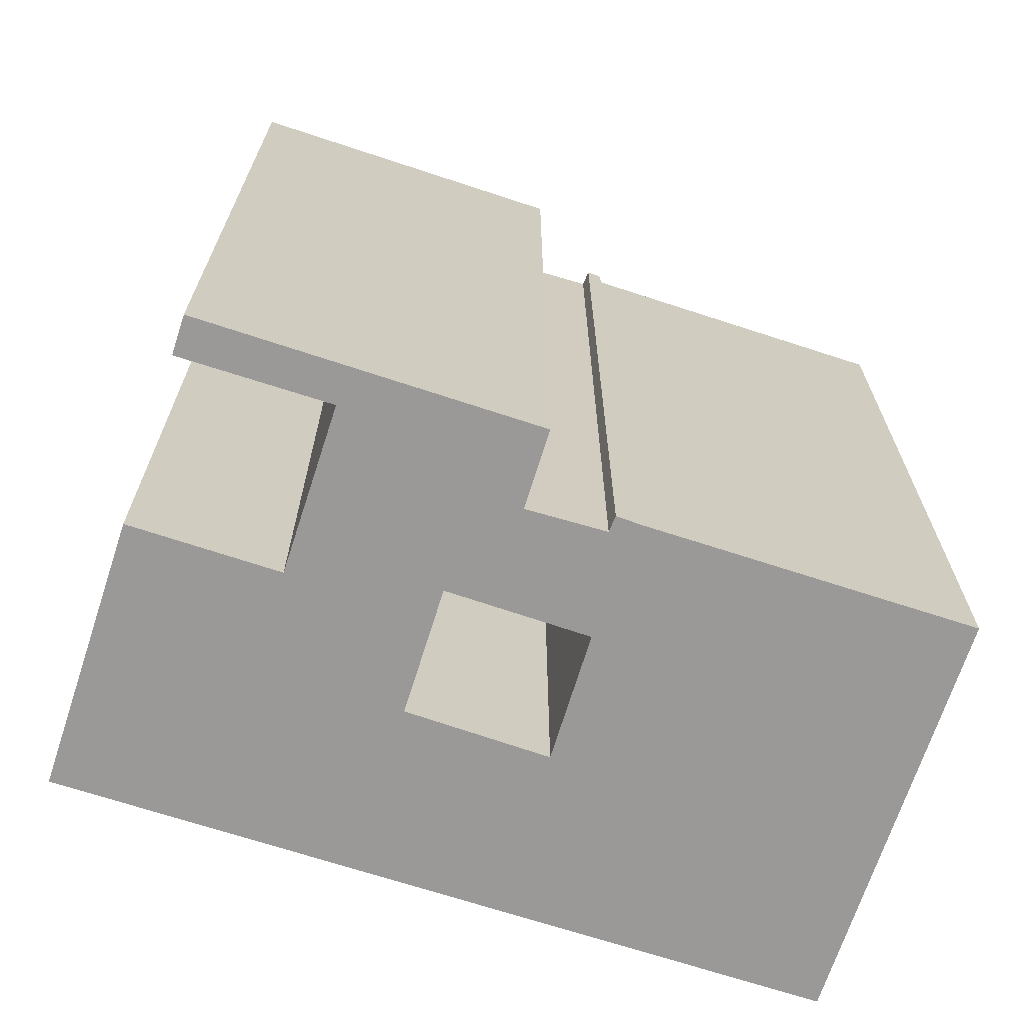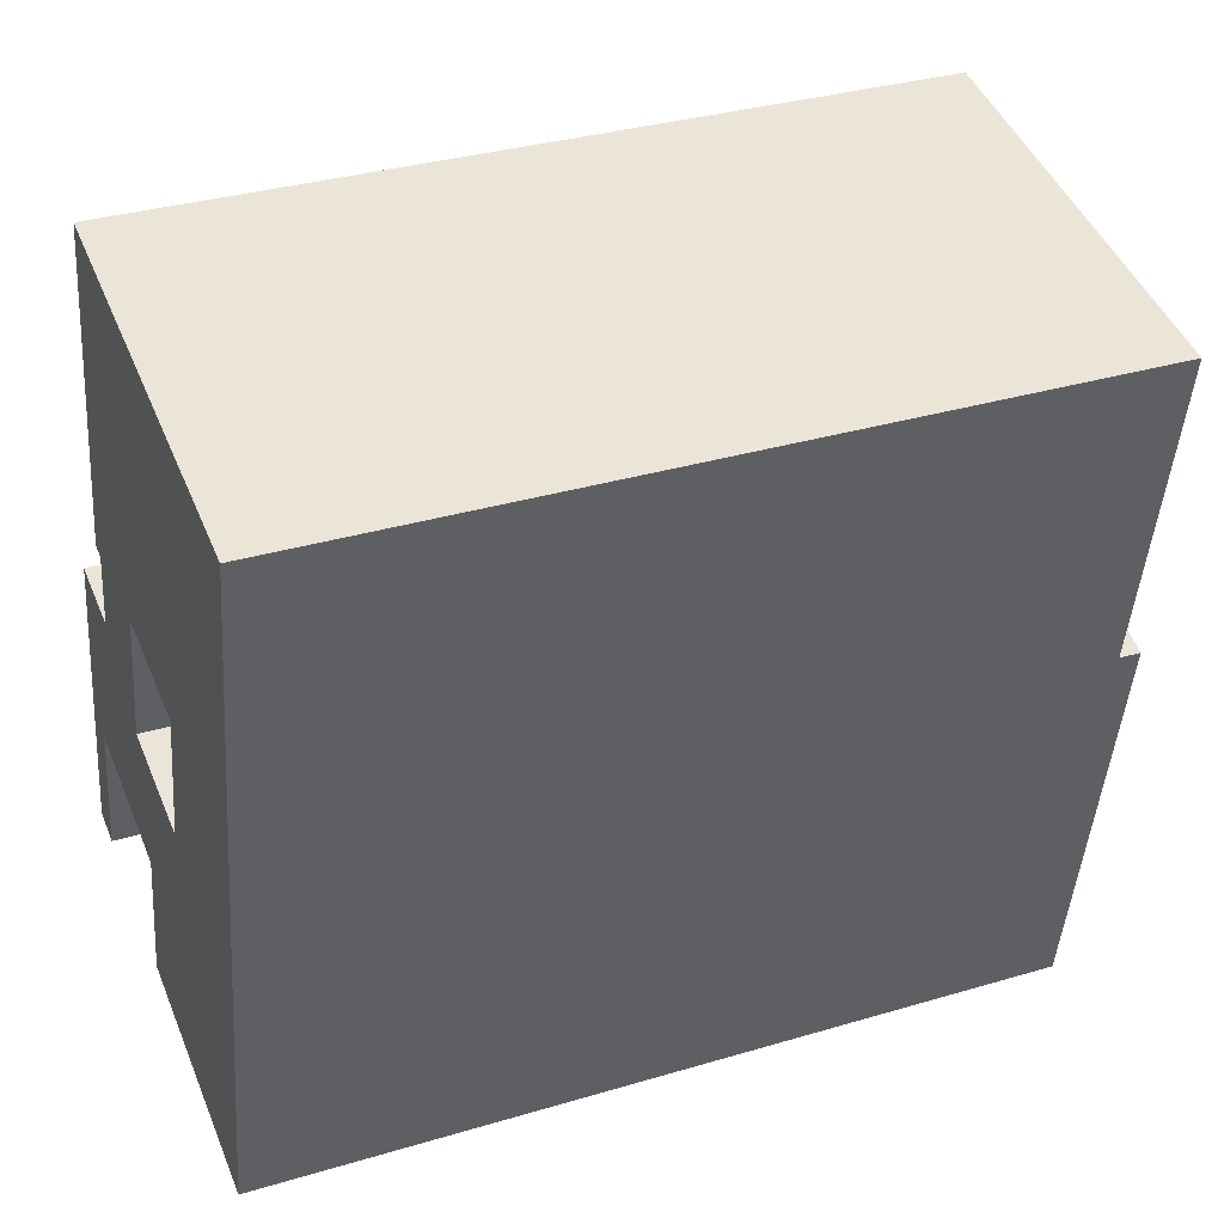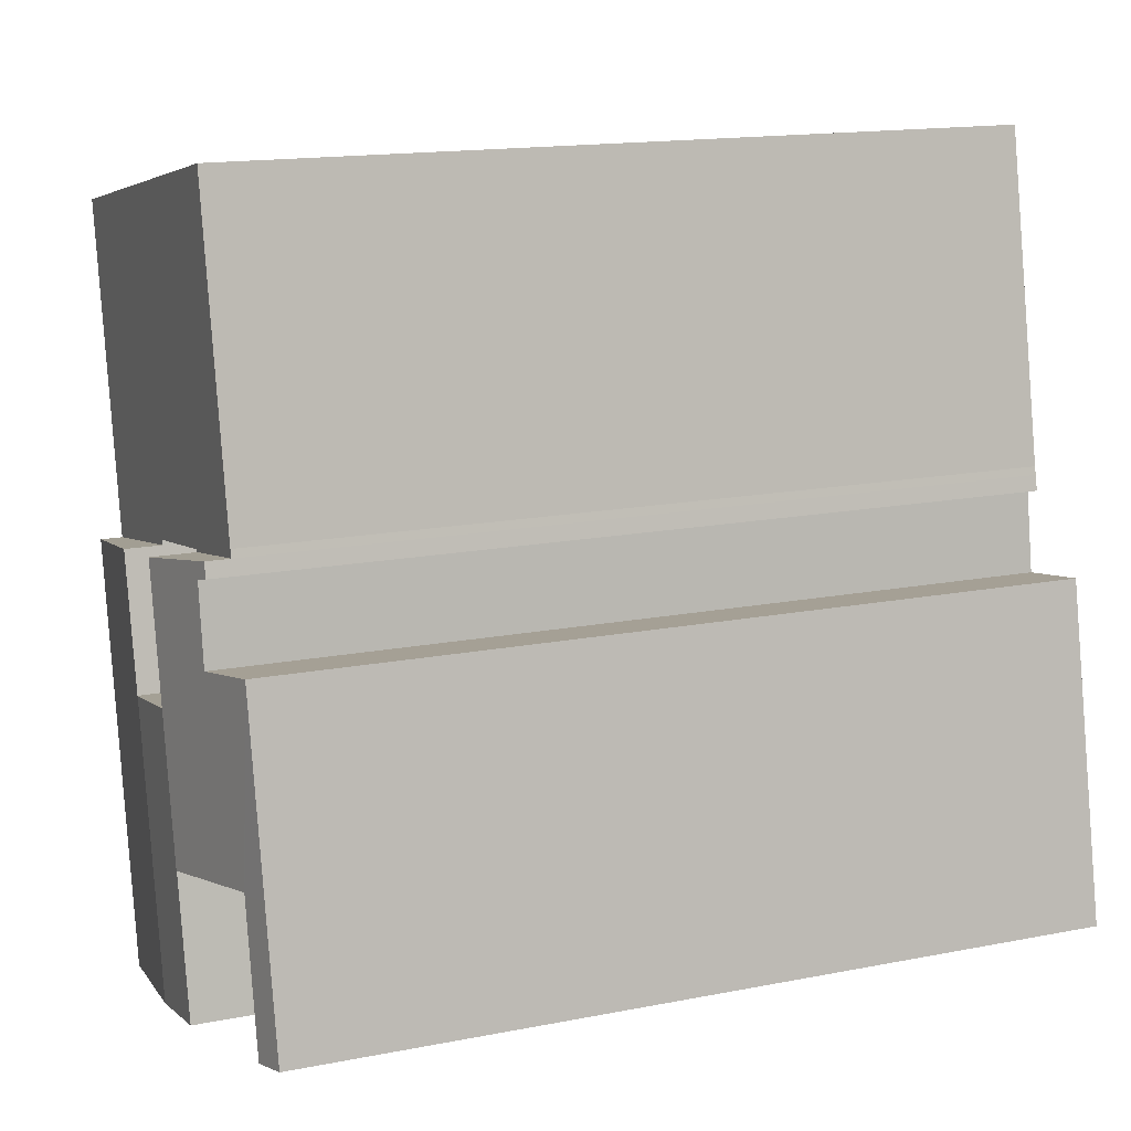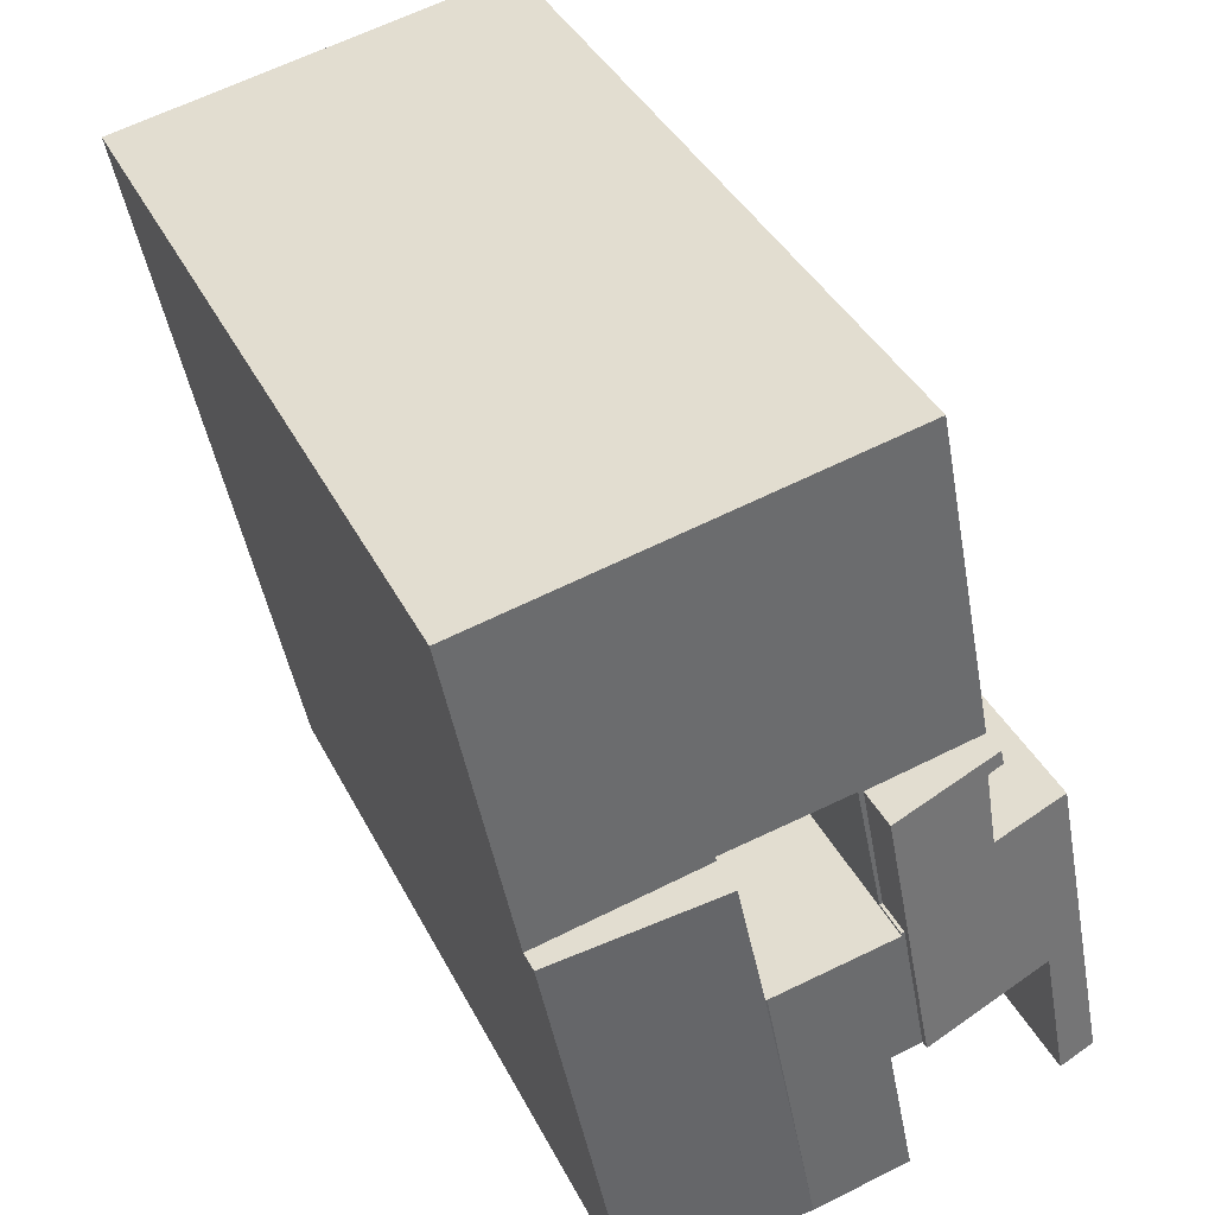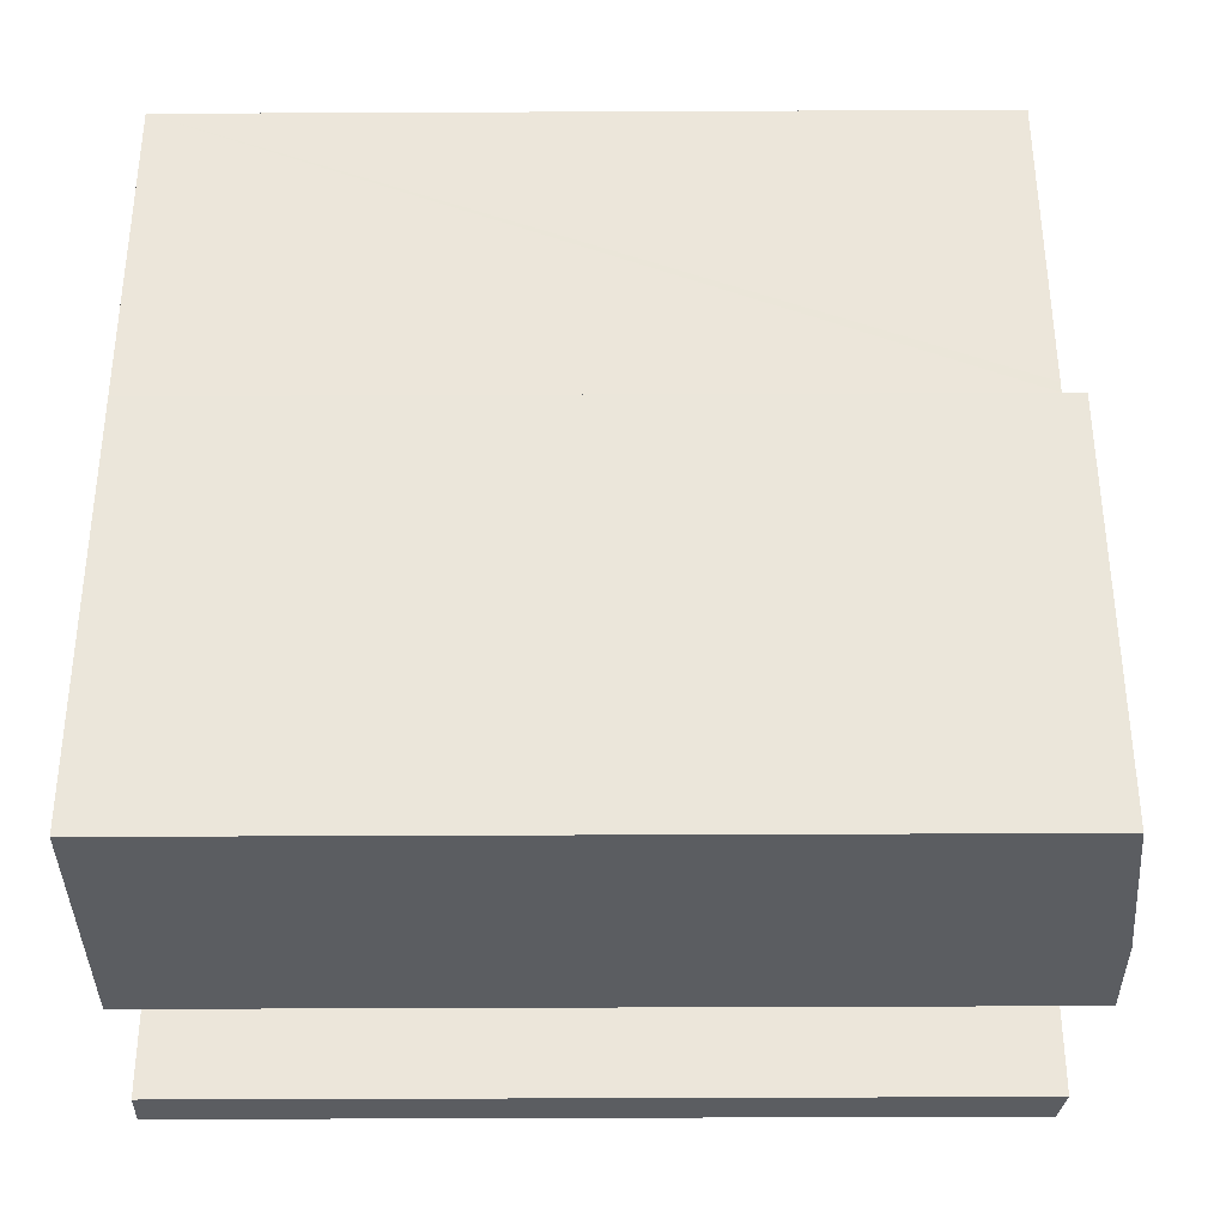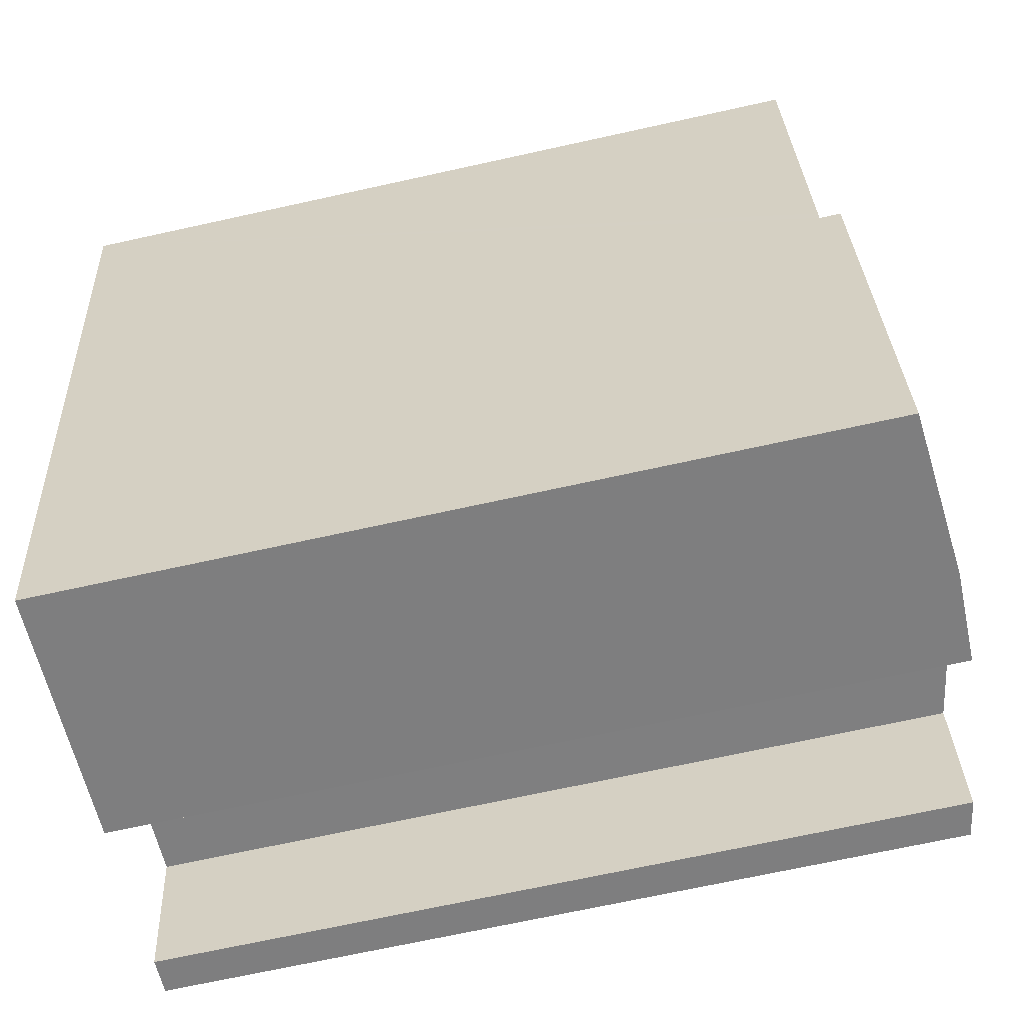
<metadata>
{"format":"obj","ext":"obj","renderer":"f3d","projection":"perspective","resolution":1024,"background":"white","views":[{"elev":-69.0,"azim":-97.0,"up":"+Y"},{"elev":33.6,"azim":67.9,"up":"+Z"},{"elev":15.4,"azim":-112.6,"up":"+Z"},{"elev":38.2,"azim":155.6,"up":"+Z"},{"elev":-47.1,"azim":90.3,"up":"+Z"},{"elev":-70.2,"azim":102.4,"up":"+Z"}]}
</metadata>
<code>
v  13.96 24.52 -2.753
v  11.48 24.97 10.88
v  16.46 24.52 9.902
v  10.6 24.98 6.858
v  8.859 24.98 -1.747
v  10.56 24.99 6.866
v  6.813 24.99 7.649
v  6.885 24.99 3.195
v  5.974 24.99 3.371
v  6.88 24.99 7.535
v  6.901 24.99 7.633
v  6.001 24.99 -1.183
v  10.6 -4.199e-16 6.858
v  10.56 -4.204e-16 6.866
v  6.88 -4.614e-16 7.535
v  11.48 -6.665e-16 10.88
v  16.46 -6.063e-16 9.902
v  6.813 -4.684e-16 7.649
v  6.901 -4.674e-16 7.633
v  6.885 -1.956e-16 3.195
v  6.001 7.244e-17 -1.183
v  5.974 -2.064e-16 3.371
v  13.96 1.686e-16 -2.753
v  8.859 1.07e-16 -1.747
v  4.278 24.58 12.3
v  4.649 24.67 11.73
v  4.173 24.58 11.86
v  0.859 24.24 4.29
v  1.136 24.45 -0.224
v  0 24.24 1.484e-15
v  1.964 24.45 4.072
v  1.965 24.25 9.811
v  1.978 24.45 4.145
v  5.974 25.21 3.371
v  6.813 25.21 7.649
v  4.267 24.68 9.396
v  7.598 25.21 11.65
v  4.267 -5.753e-16 9.396
v  4.649 -7.183e-16 11.73
v  4.278 -7.534e-16 12.3
v  4.173 -7.26e-16 11.86
v  0 0 0
v  1.965 -6.008e-16 9.811
v  0.859 -2.627e-16 4.29
v  1.978 -2.538e-16 4.145
v  1.136 1.372e-17 -0.224
v  7.598 -7.133e-16 11.65
v  1.964 -2.493e-16 4.072
v  11.48 23.87 10.88
v  11.51 23.87 11.03
v  16.46 23.87 9.902
v  4.278 23.87 12.3
v  4.335 23.87 12.54
v  7.598 23.87 11.65
v  18.4 23.87 19.71
v  16.53 23.87 10.24
v  6.221 23.87 22.11
v  7.751 23.87 11.69
v  7.737 23.87 11.62
v  6.901 23.87 7.633
v  6.813 23.87 7.649
v  18.4 -1.207e-15 19.71
v  16.53 -6.27e-16 10.24
v  7.751 -7.156e-16 11.69
v  7.737 -7.116e-16 11.62
v  11.51 -6.756e-16 11.03
v  4.335 -7.681e-16 12.54
v  6.221 -1.354e-15 22.11
g defaultobject
f 1 2 3
f 2 1 4
f 4 1 5
f 4 5 6
f 7 8 9
f 8 7 10
f 10 7 11
f 8 5 12
f 5 8 6
f 6 8 10
f 10 4 6
f 4 10 13
f 13 10 14
f 14 10 15
f 16 3 2
f 3 16 17
f 18 11 7
f 11 18 19
f 13 2 4
f 2 13 16
f 12 20 8
f 20 12 21
f 9 18 7
f 18 9 22
f 17 1 3
f 1 17 23
f 19 10 11
f 10 19 15
f 23 5 1
f 5 23 12
f 12 23 21
f 21 23 24
f 8 22 9
f 22 8 20
f 18 15 19
f 15 18 22
f 17 24 23
f 24 17 16
f 24 16 13
f 24 13 21
f 21 13 14
f 21 14 20
f 20 14 15
f 20 15 22
f 25 26 27
f 28 29 30
f 29 28 31
f 31 28 32
f 31 32 33
f 33 32 34
f 34 32 35
f 35 32 36
f 35 36 37
f 37 36 26
f 37 26 25
f 38 26 36
f 26 38 39
f 27 40 25
f 40 27 41
f 42 28 30
f 28 42 32
f 32 42 43
f 43 42 44
f 39 27 26
f 27 39 41
f 22 33 34
f 33 22 45
f 46 30 29
f 30 46 42
f 25 47 37
f 47 25 40
f 32 38 36
f 38 32 43
f 47 35 37
f 35 47 34
f 34 47 22
f 22 47 18
f 45 31 33
f 31 45 29
f 29 45 46
f 46 45 48
f 46 44 42
f 44 46 48
f 44 48 43
f 43 48 45
f 43 45 22
f 43 22 18
f 43 18 38
f 38 18 39
f 39 18 47
f 39 47 40
f 40 41 39
f 49 50 51
f 52 53 54
f 51 55 56
f 55 51 57
f 57 51 50
f 57 50 58
f 57 58 59
f 57 59 54
f 54 59 60
f 54 60 61
f 57 54 53
f 62 56 55
f 56 62 51
f 51 62 17
f 17 62 63
f 64 59 58
f 59 64 60
f 60 64 19
f 19 64 65
f 17 49 51
f 49 17 16
f 66 58 50
f 58 66 64
f 19 61 60
f 61 19 18
f 47 52 54
f 52 47 40
f 16 50 49
f 50 16 66
f 18 54 61
f 54 18 47
f 40 53 52
f 53 40 67
f 67 57 53
f 57 67 68
f 68 55 57
f 55 68 62
f 19 47 18
f 47 19 65
f 17 66 16
f 47 67 40
f 67 47 68
f 68 47 62
f 62 47 64
f 64 47 65
f 62 64 66
f 62 66 17
f 62 17 63

</code>
